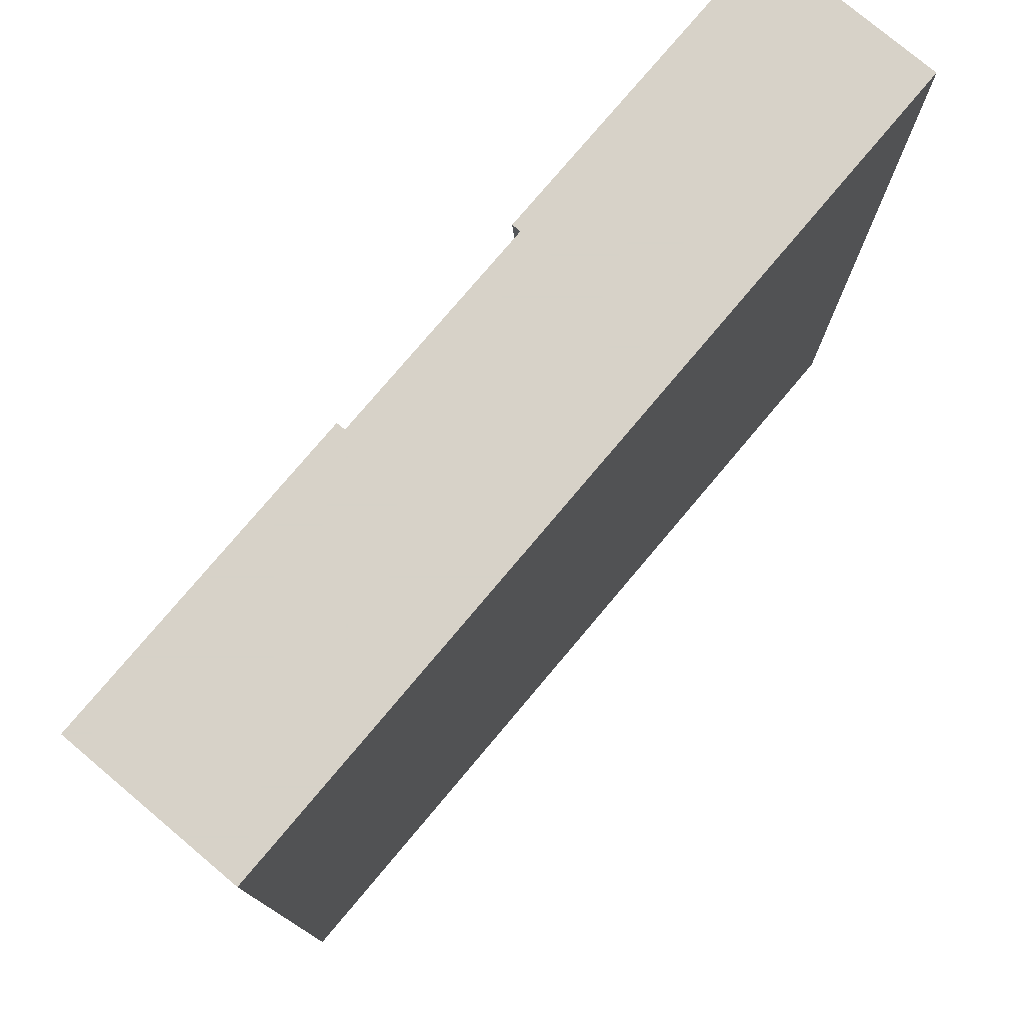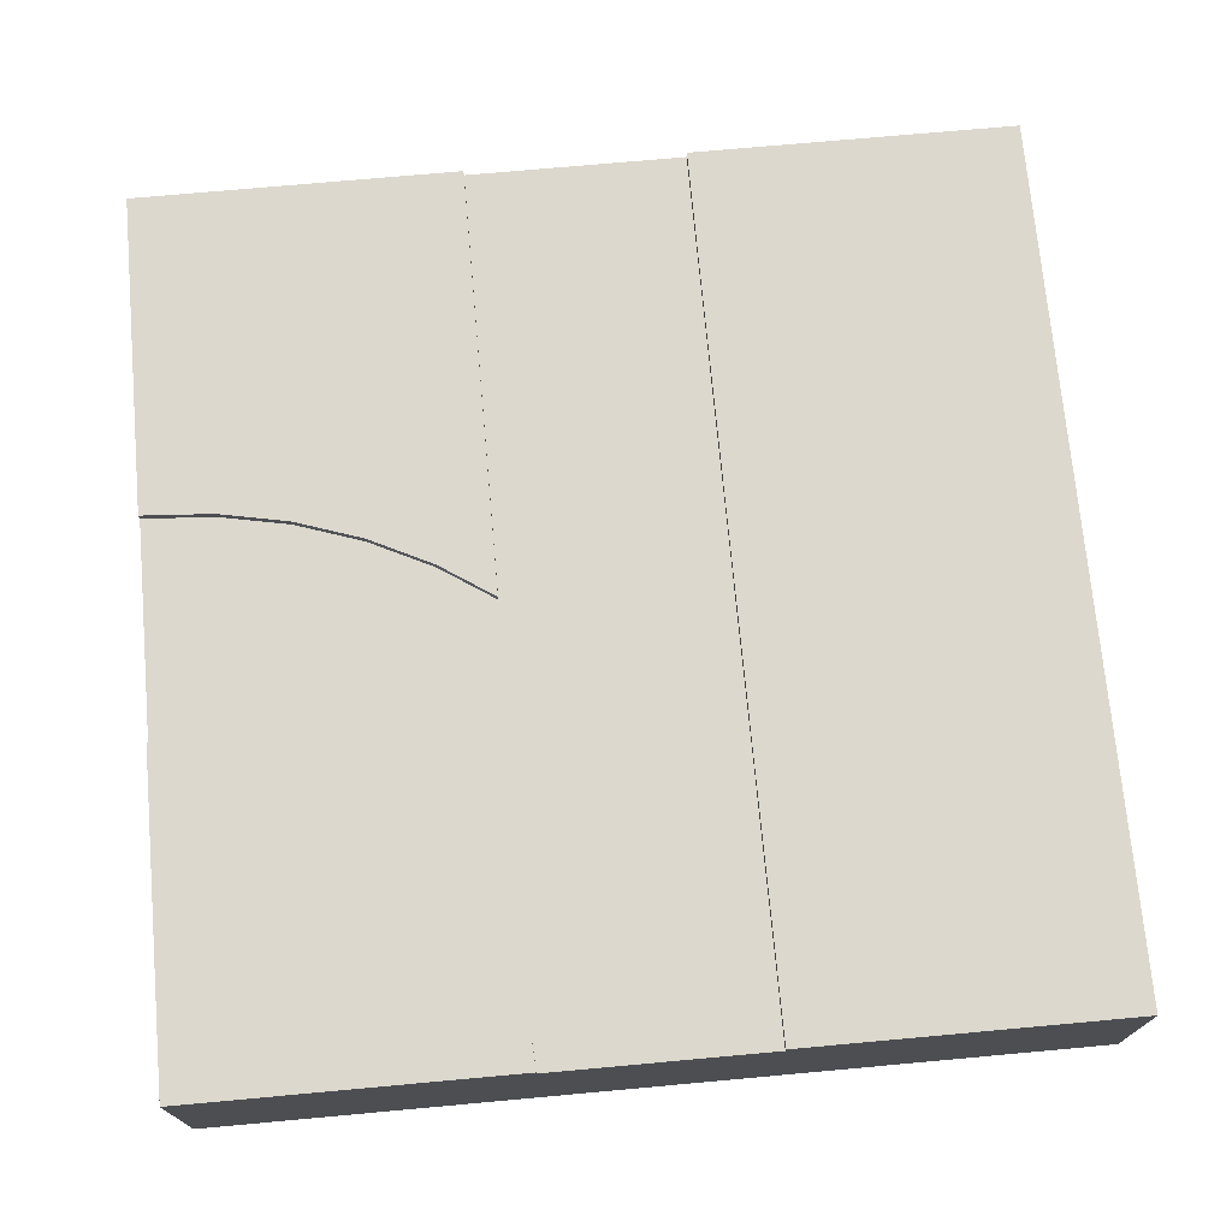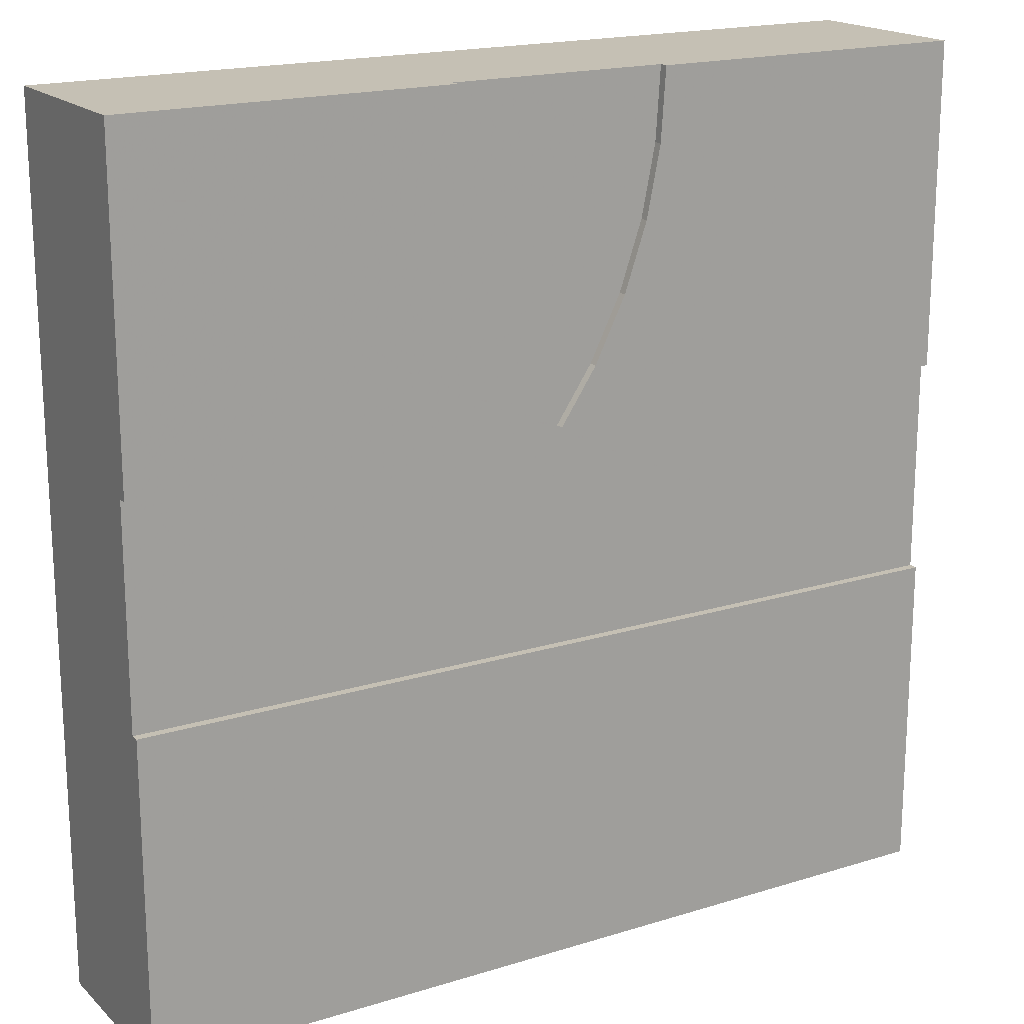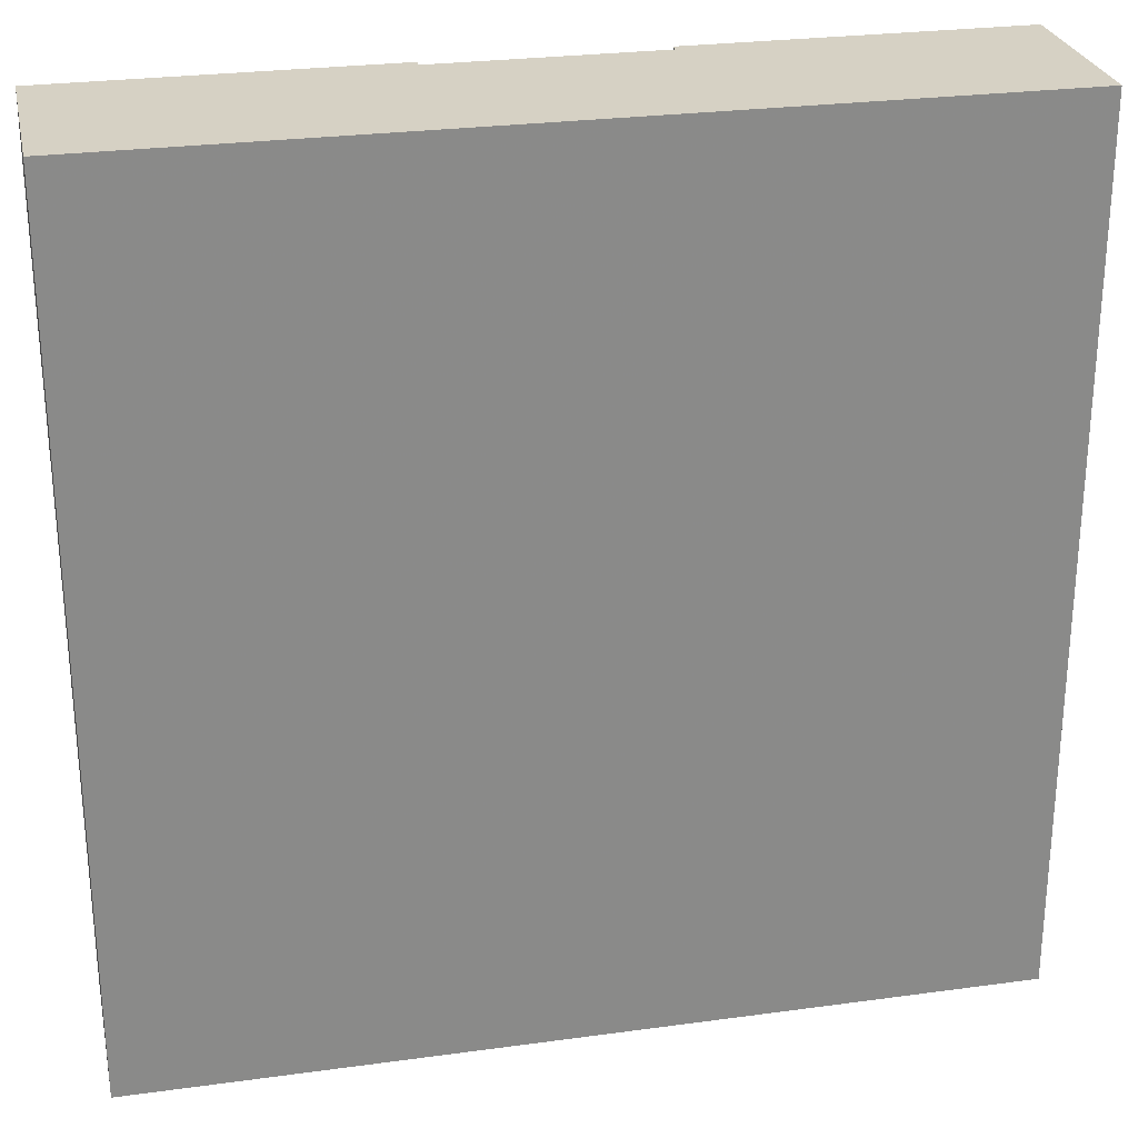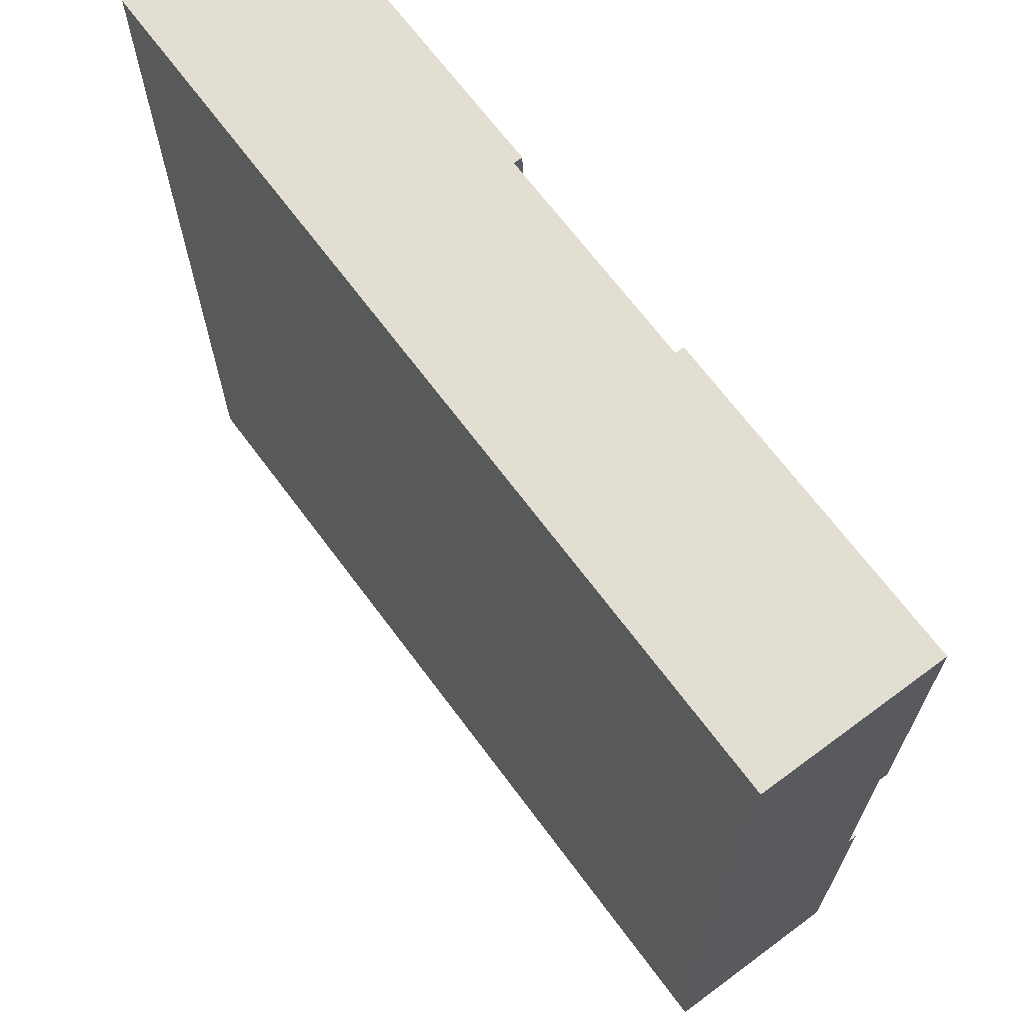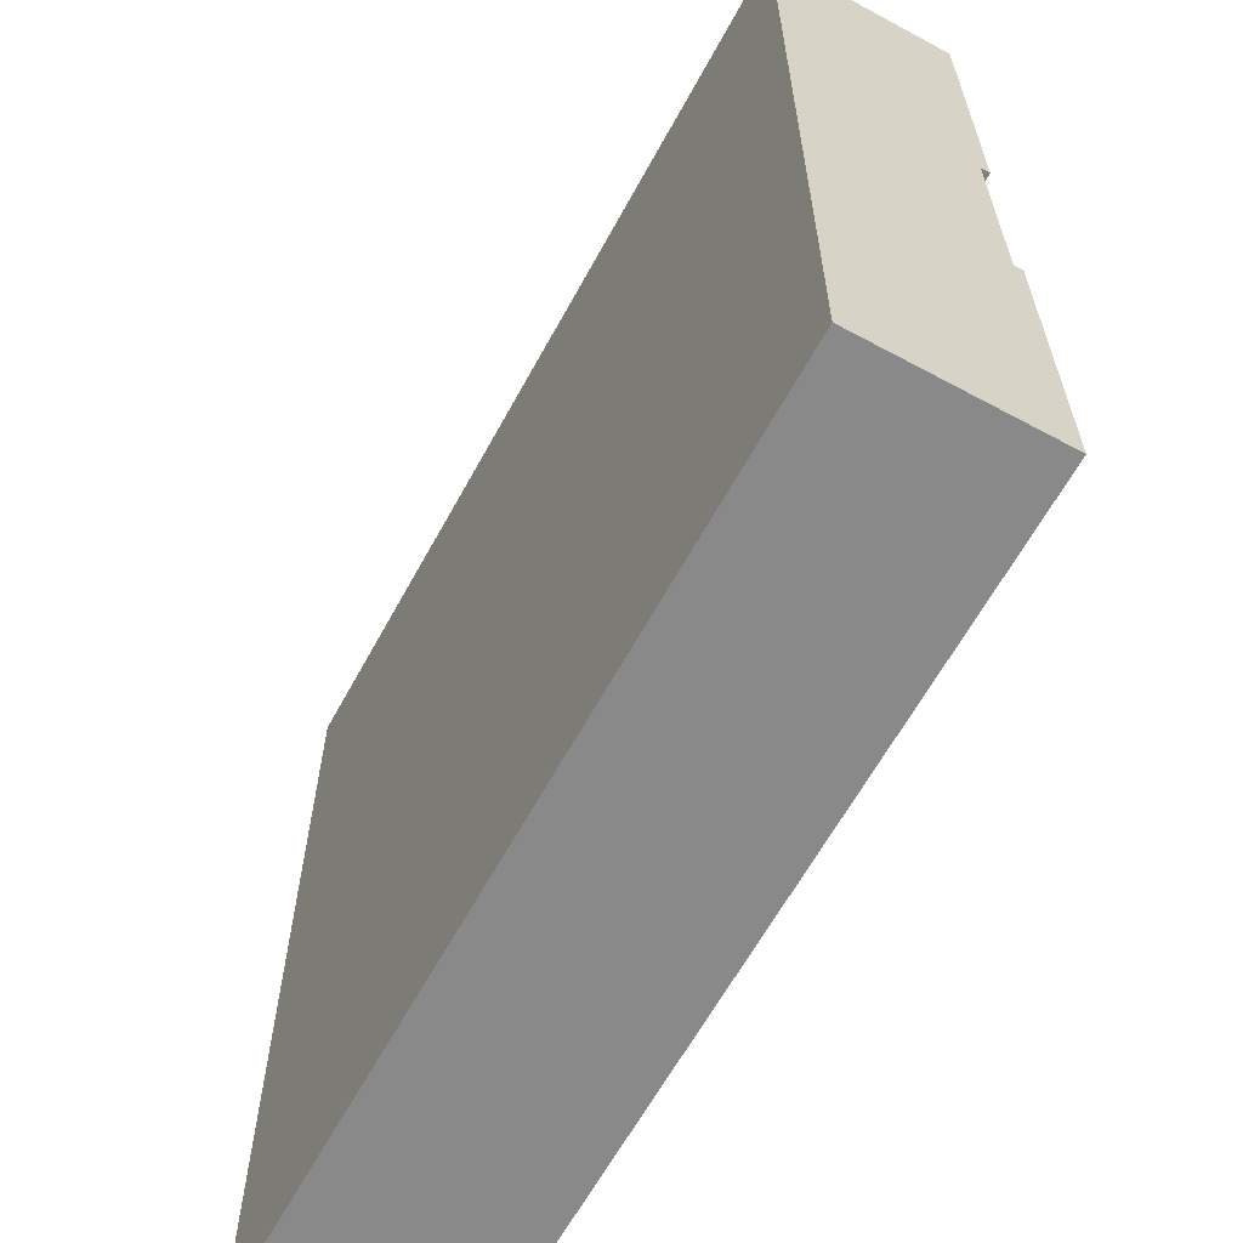
<metadata>
{"format":"obj","ext":"obj","renderer":"f3d","projection":"perspective","resolution":1024,"background":"white","views":[{"elev":77.4,"azim":-49.9,"up":"+Z"},{"elev":72.6,"azim":84.8,"up":"+Y"},{"elev":18.4,"azim":149.2,"up":"+Z"},{"elev":26.8,"azim":-12.0,"up":"+Z"},{"elev":68.0,"azim":53.4,"up":"+Z"},{"elev":-63.0,"azim":61.4,"up":"+Z"}]}
</metadata>
<code>
v 0.8125 0.21 0.6752
v 0.8565 0.21 0.6535
v 0.8565 0.2 0.6535
v 0.8125 0.2 0.6752
v 1 0.21 1
v 1 0.21 0.625
v 0.951 0.21 0.6282
v 0.9029 0.21 0.6378
v 0.7717 0.21 0.7025
v 0.7348 0.21 0.7348
v 0.7025 0.21 0.7717
v 0.6752 0.21 0.8125
v 0.6535 0.21 0.8565
v 0.6378 0.21 0.9029
v 0.6282 0.21 0.951
v 0.625 0.21 1
v 1 0.2 0.375
v 1 0.1 0.375
v 1 0.1 0.625
v 1 0.2 0.625
v 1 0 1
v 1 0 0
v 1 0.21 0
v 1 0.21 0.375
v 0 0.2 0.375
v 0 0.2 0.625
v 0.5005 0.2 0.625
v 0.4587 0.2 0.6875
v 0.4226 0.2 0.7608
v 0.3963 0.2 0.8382
v 0.3804 0.2 0.9184
v 0.375 0.2 1
v 0.625 0.2 1
v 0.6282 0.2 0.951
v 0.6378 0.2 0.9029
v 0.6535 0.2 0.8565
v 0.6752 0.2 0.8125
v 0.7025 0.2 0.7717
v 0.7348 0.2 0.7348
v 0.7717 0.2 0.7025
v 0.9029 0.2 0.6378
v 0.951 0.2 0.6282
v 0 0.21 0.375
v 0 0.21 0
v 0 0.1 0.625
v 0 0.1 0.375
v 0 0 0
v 0 0 1
v 0 0.21 1
v 0 0.21 0.625
v 0.625 0.1 1
v 0.375 0.1 1
v 0.375 0.21 1
v 0.3804 0.21 0.9184
v 0.4587 0.21 0.6875
v 0.5005 0.21 0.625
v 0.3963 0.21 0.8382
v 0.4226 0.21 0.7608
g Mesh1 Group1 Model
f 2 4 1
f 2 3 4
f 5 6 7
f 5 7 8
f 5 8 2
f 5 2 1
f 5 1 9
f 5 9 10
f 5 10 11
f 5 11 12
f 5 12 13
f 5 13 14
f 5 14 16
f 14 15 16
f 21 6 5
f 22 23 18
f 22 18 19
f 19 6 21
f 22 19 21
f 24 18 23
f 19 17 20
f 19 18 17
f 17 42 20
f 25 26 27
f 27 33 34
f 27 34 35
f 27 35 36
f 27 36 37
f 27 37 38
f 27 38 39
f 25 27 39
f 25 39 40
f 25 40 4
f 25 4 3
f 25 3 41
f 25 41 42
f 25 42 17
f 33 27 28
f 33 28 29
f 33 29 30
f 33 30 31
f 33 31 32
f 43 17 24
f 43 25 17
f 43 23 44
f 43 24 23
f 44 25 43
f 47 48 46
f 47 46 25
f 47 25 44
f 49 50 26
f 49 26 45
f 45 46 48
f 49 45 48
f 46 26 25
f 46 45 26
f 22 44 23
f 22 47 44
f 21 47 22
f 21 48 47
f 48 21 52
f 48 52 32
f 48 32 49
f 5 16 33
f 5 33 51
f 51 52 21
f 5 51 21
f 32 53 49
f 15 33 16
f 15 34 33
f 14 34 15
f 14 35 34
f 13 35 14
f 13 36 35
f 12 36 13
f 12 37 36
f 11 37 12
f 11 38 37
f 10 38 11
f 10 39 38
f 9 39 10
f 9 40 39
f 1 40 9
f 1 4 40
f 52 33 32
f 52 51 33
f 53 31 54
f 53 32 31
f 50 49 53
f 50 53 54
f 50 54 57
f 50 57 58
f 50 58 55
f 50 55 56
f 27 55 28
f 27 56 55
f 56 26 50
f 56 27 26
f 58 28 55
f 58 29 28
f 57 29 58
f 57 30 29
f 54 30 57
f 54 31 30
f 8 3 2
f 8 41 3
f 7 41 8
f 7 42 41
f 6 42 7
f 6 20 42

</code>
